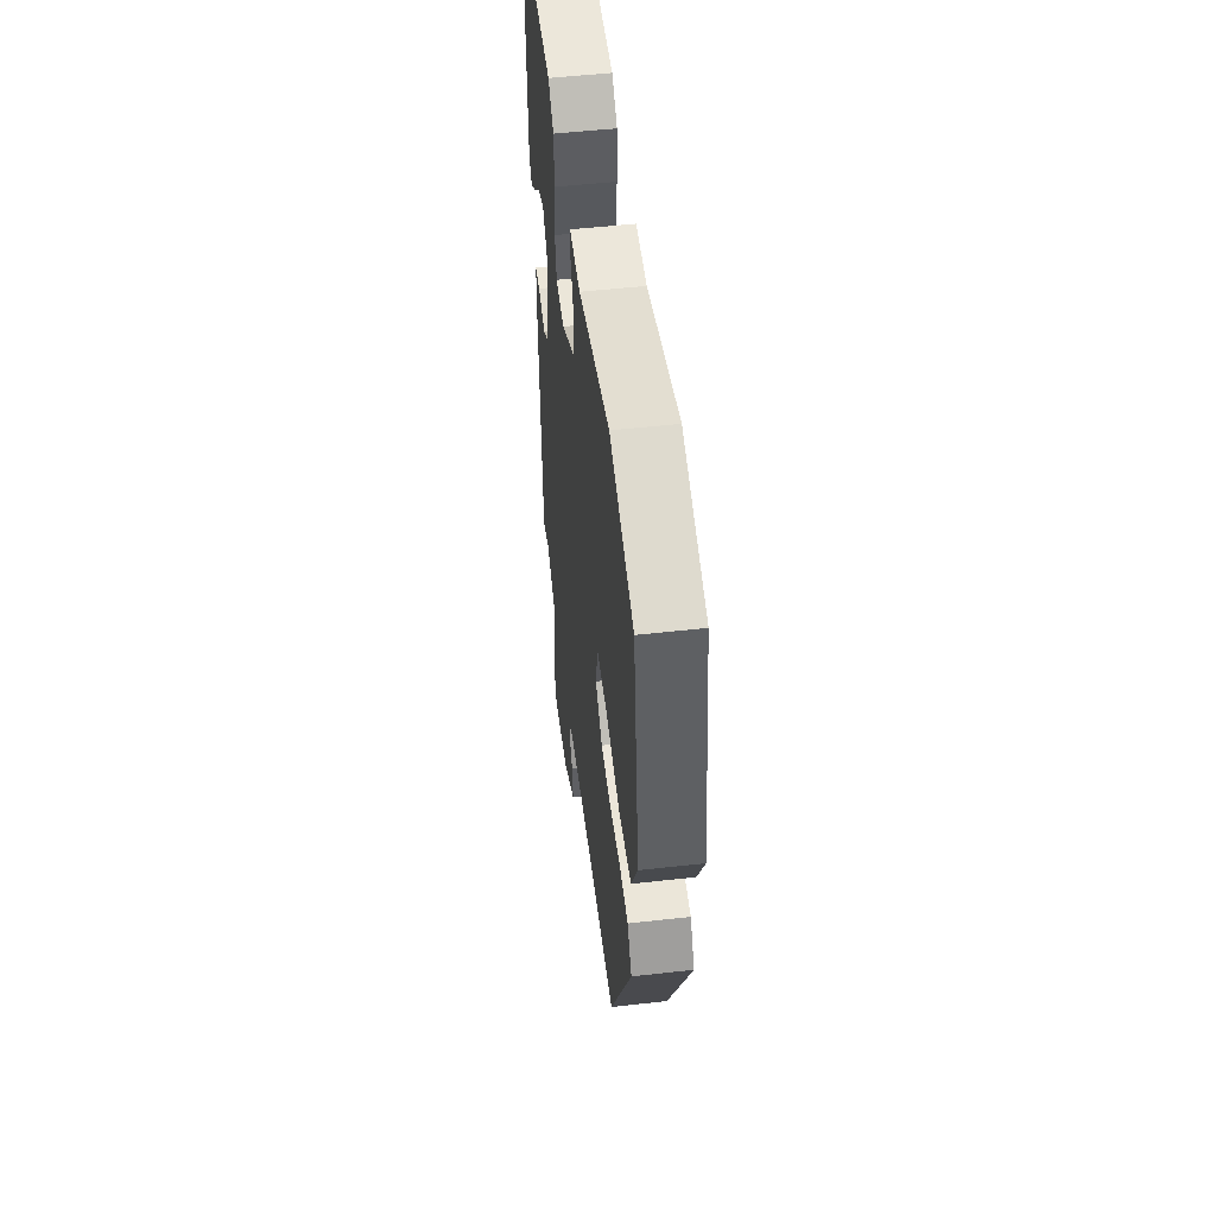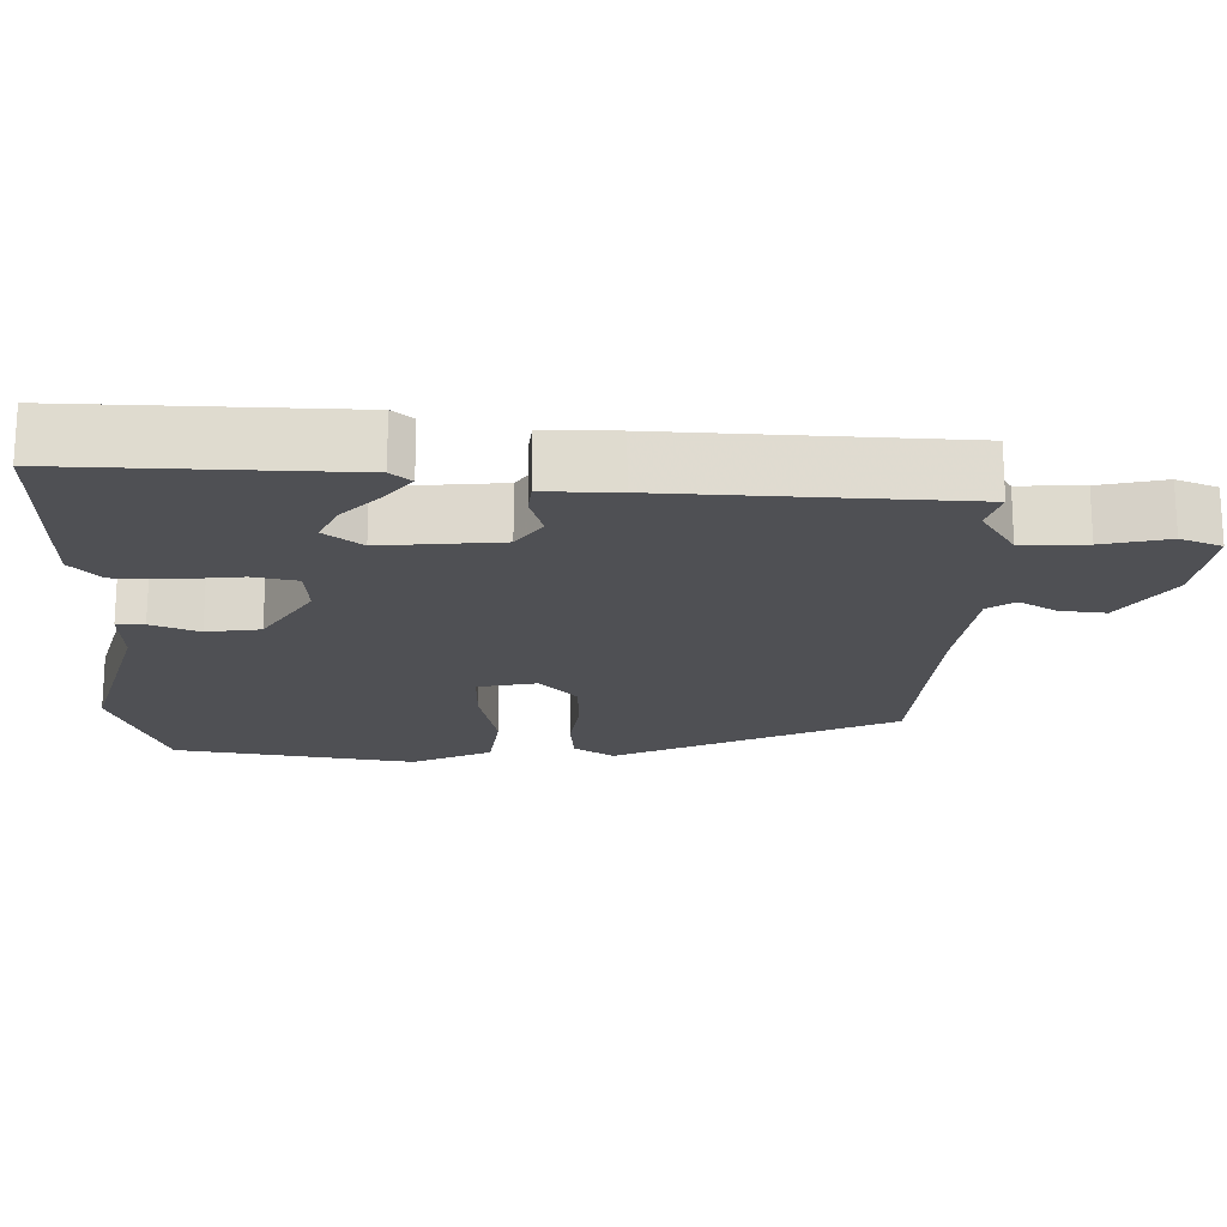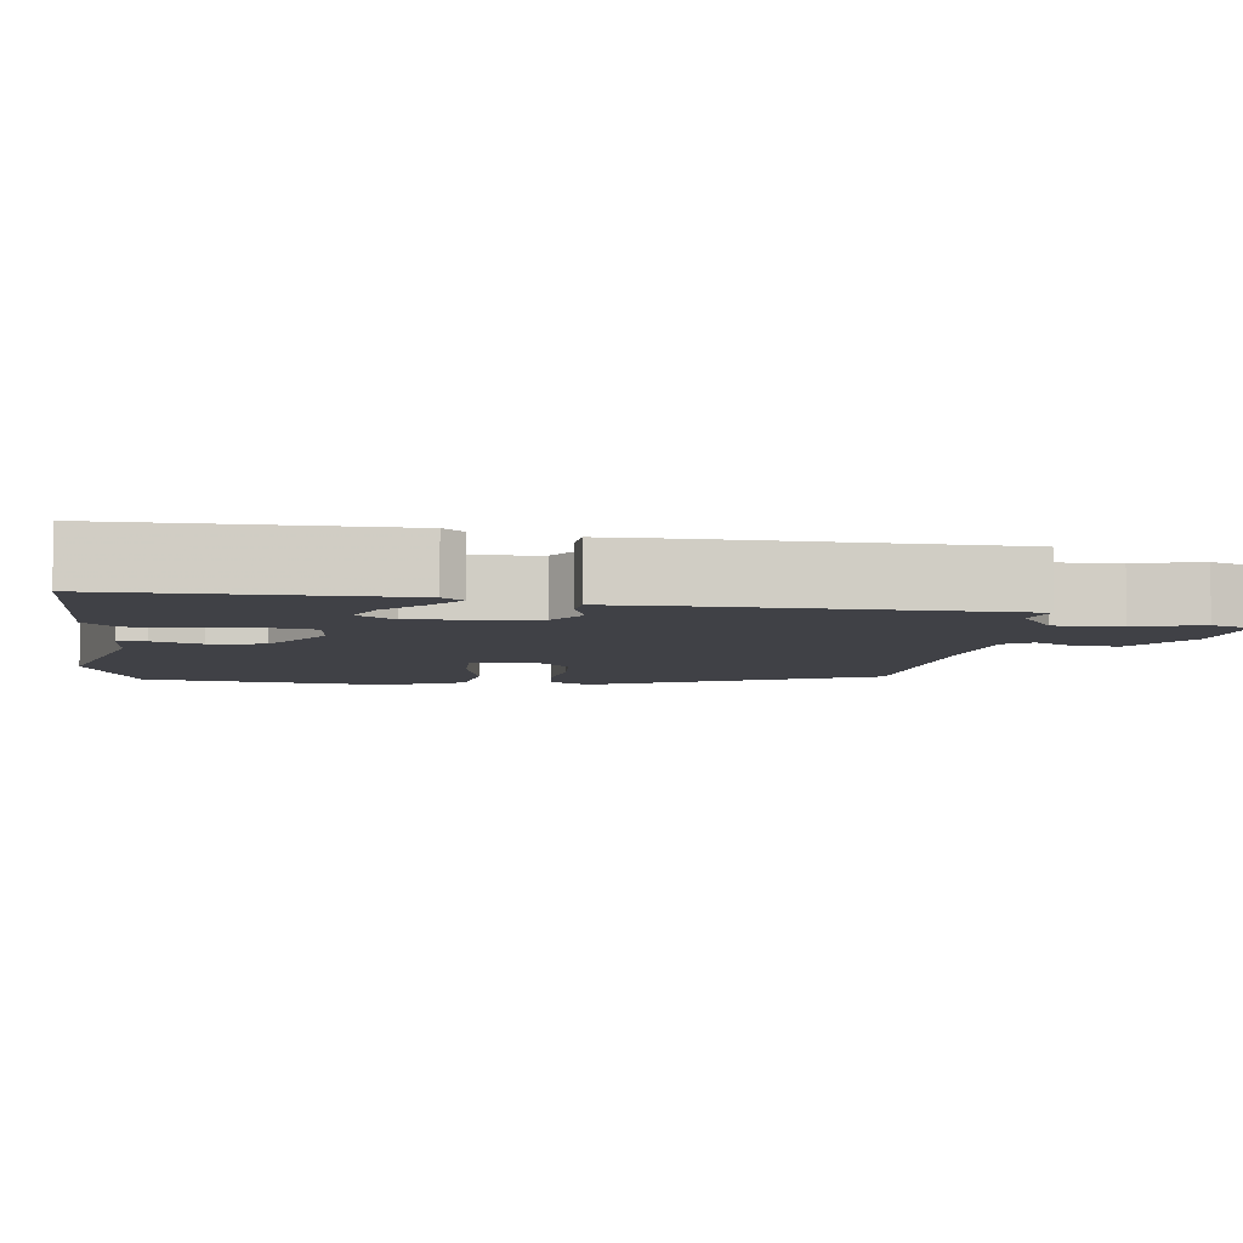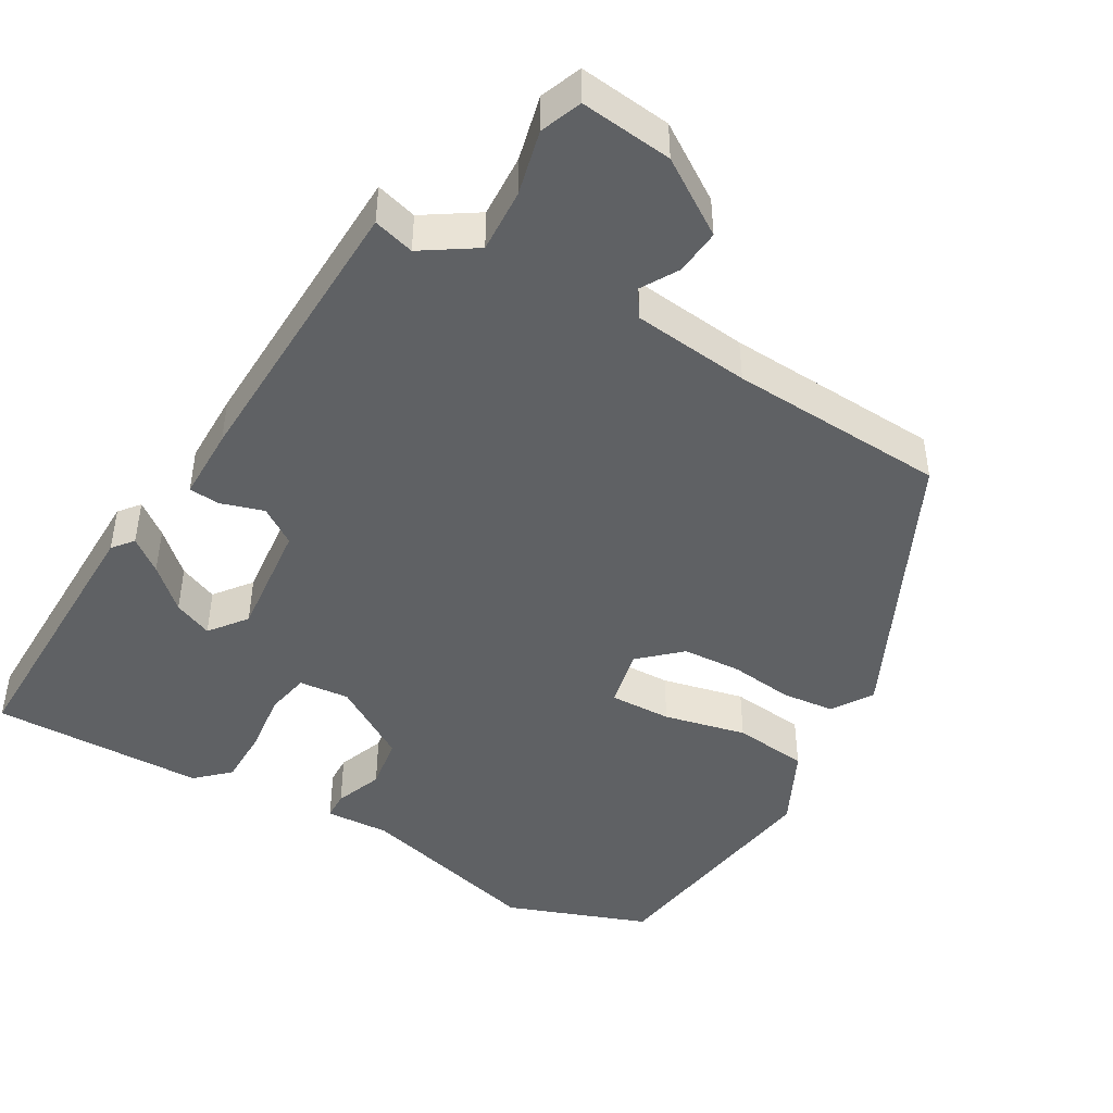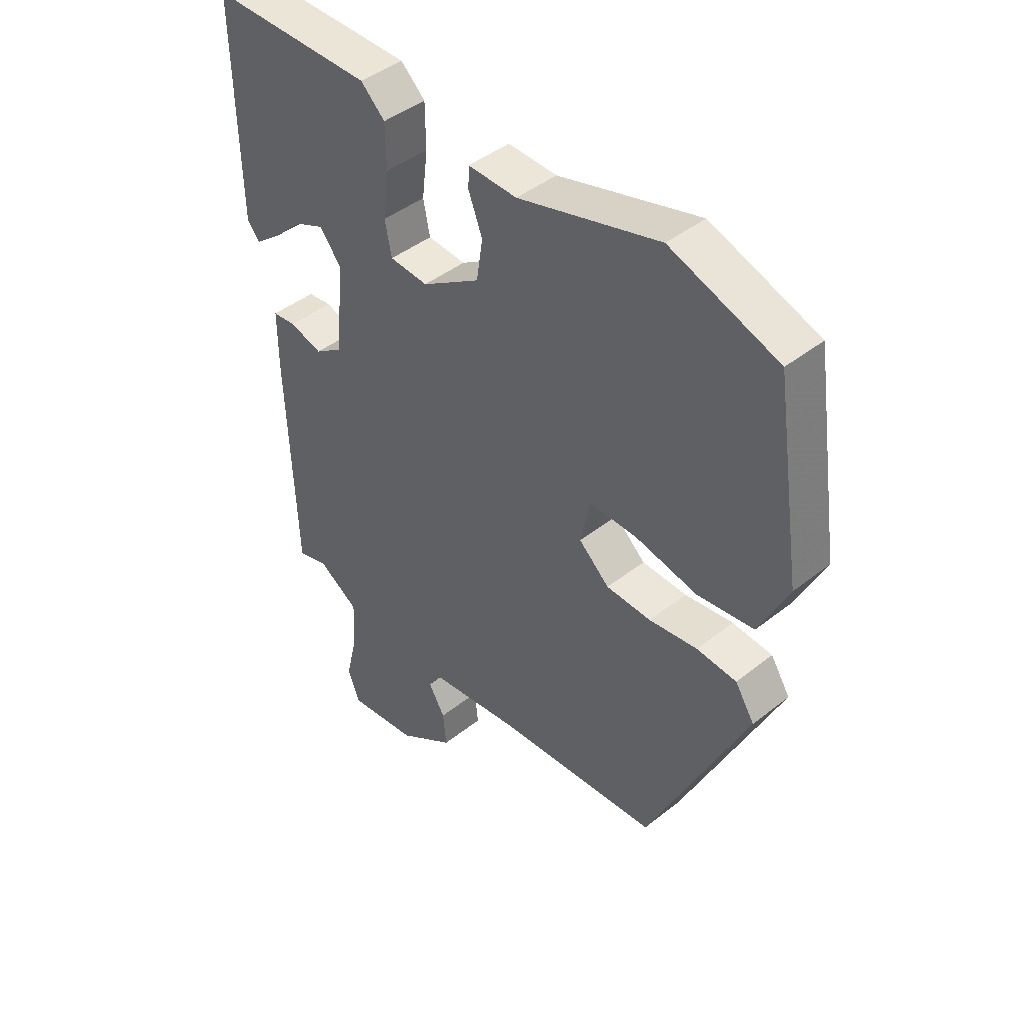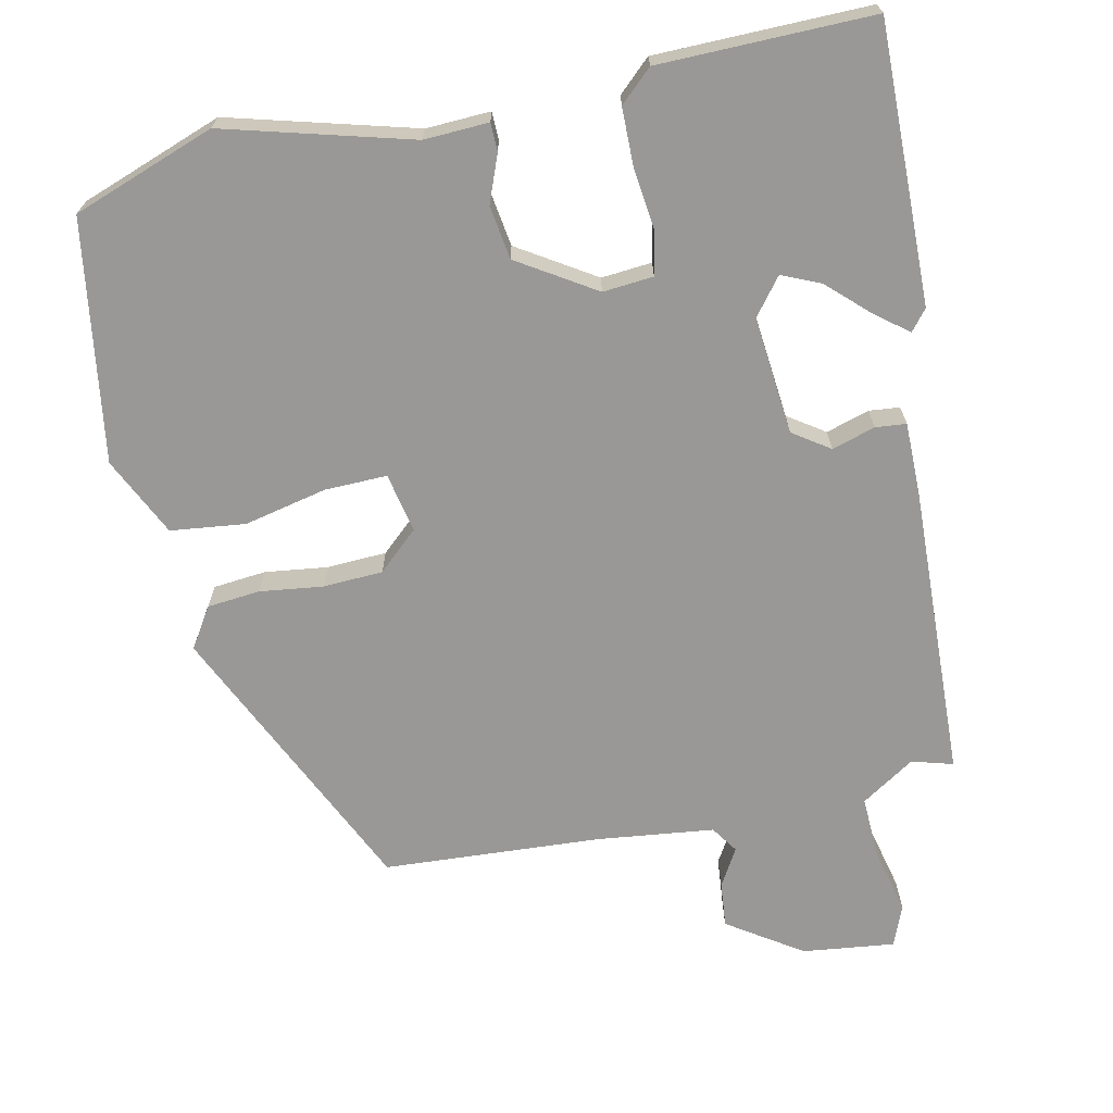
<metadata>
{"format":"obj","ext":"obj","renderer":"f3d","projection":"perspective","resolution":1024,"background":"white","views":[{"elev":52.1,"azim":-96.9,"up":"+Z"},{"elev":-19.1,"azim":88.3,"up":"+Y"},{"elev":-6.0,"azim":83.0,"up":"+Y"},{"elev":-45.5,"azim":150.2,"up":"+Y"},{"elev":43.5,"azim":-133.1,"up":"+Z"},{"elev":-68.6,"azim":12.0,"up":"+Y"}]}
</metadata>
<code>
v -0.5 0.07 0.5
v -0.306 0.07 0.57
v -0.052 0.07 0.501
v 0.036 0.07 0.505
v 0.037 0.07 0.467
v 0.012 0.07 0.402
v 0.023 0.07 0.329
v 0.128 0.07 0.263
v 0.197 0.07 0.269
v 0.209 0.07 0.329
v 0.199 0.07 0.413
v 0.2 0.07 0.491
v 0.244 0.07 0.532
v 0.536 0.07 0.536
v 0.529 0.07 0.156
v 0.506 0.07 0.128
v 0.461 0.07 0.163
v 0.406 0.07 0.215
v 0.353 0.07 0.238
v 0.314 0.07 0.188
v 0.33 0.07 0.027
v 0.38 0.07 -0.007
v 0.439 0.07 0.011
v 0.481 0.07 0.007
v 0.481 0.07 -0.093
v 0.466 0.07 -0.493
v 0.41 0.07 -0.477
v 0.337 0.07 -0.524
v 0.341 0.07 -0.611
v 0.362 0.07 -0.7
v 0.34 0.07 -0.756
v 0.214 0.07 -0.741
v 0.113 0.07 -0.674
v 0.119 0.07 -0.612
v 0.149 0.07 -0.561
v 0.124 0.07 -0.524
v -0.036 0.07 -0.505
v -0.333 0.07 -0.487
v -0.511 0.07 -0.108
v -0.476 0.07 -0.053
v -0.404 0.07 -0.046
v -0.317 0.07 -0.057
v -0.236 0.07 -0.053
v -0.181 0.07 -0.003
v -0.198 0.07 0.078
v -0.283 0.07 0.076
v -0.396 0.07 0.051
v -0.498 0.07 0.063
v -0.55 0.07 0.171
v -0.5 0 0.5
v -0.306 0 0.57
v -0.052 0 0.501
v 0.036 0 0.505
v 0.037 0 0.467
v 0.012 0 0.402
v 0.023 0 0.329
v 0.128 0 0.263
v 0.197 0 0.269
v 0.209 0 0.329
v 0.199 0 0.413
v 0.2 0 0.491
v 0.244 0 0.532
v 0.536 0 0.536
v 0.529 0 0.156
v 0.506 0 0.128
v 0.461 0 0.163
v 0.406 0 0.215
v 0.353 0 0.238
v 0.314 0 0.188
v 0.33 0 0.027
v 0.38 0 -0.007
v 0.439 0 0.011
v 0.481 0 0.007
v 0.481 0 -0.093
v 0.466 0 -0.493
v 0.41 0 -0.477
v 0.337 0 -0.524
v 0.341 0 -0.611
v 0.362 0 -0.7
v 0.34 0 -0.756
v 0.214 0 -0.741
v 0.113 0 -0.674
v 0.119 0 -0.612
v 0.149 0 -0.561
v 0.124 0 -0.524
v -0.036 0 -0.505
v -0.333 0 -0.487
v -0.511 0 -0.108
v -0.476 0 -0.053
v -0.404 0 -0.046
v -0.317 0 -0.057
v -0.236 0 -0.053
v -0.181 0 -0.003
v -0.198 0 0.078
v -0.283 0 0.076
v -0.396 0 0.051
v -0.498 0 0.063
v -0.55 0 0.171
f 1 2 3
f 49 1 3
f 48 49 3
f 47 48 3
f 46 47 3
f 4 5 6
f 3 4 6
f 46 3 6
f 45 46 6
f 44 45 6 7
f 40 41 42
f 39 40 42
f 38 39 42
f 37 38 42
f 36 37 42 43
f 33 34 35
f 32 33 35
f 31 32 35
f 30 31 35
f 29 30 35
f 28 29 35 36
f 36 43 44
f 28 36 44
f 27 28 44
f 25 26 27
f 24 25 27
f 23 24 27
f 22 23 27
f 16 17 18
f 15 16 18
f 14 15 18
f 13 14 18
f 12 13 18
f 11 12 18
f 10 11 18 19
f 9 10 19 20
f 27 44 7 8
f 21 22 27
f 21 27 8 9
f 9 20 21
f 52 51 50
f 52 50 98
f 52 98 97
f 52 97 96
f 52 96 95
f 55 54 53
f 55 53 52
f 55 52 95
f 55 95 94
f 56 55 94 93
f 91 90 89
f 91 89 88
f 91 88 87
f 91 87 86
f 92 91 86 85
f 84 83 82
f 84 82 81
f 84 81 80
f 84 80 79
f 84 79 78
f 85 84 78 77
f 93 92 85
f 93 85 77
f 93 77 76
f 76 75 74
f 76 74 73
f 76 73 72
f 76 72 71
f 67 66 65
f 67 65 64
f 67 64 63
f 67 63 62
f 67 62 61
f 67 61 60
f 68 67 60 59
f 69 68 59 58
f 57 56 93 76
f 76 71 70
f 58 57 76 70
f 70 69 58
f 1 50 51 2
f 2 51 52 3
f 3 52 53 4
f 4 53 54 5
f 5 54 55 6
f 6 55 56 7
f 7 56 57 8
f 8 57 58 9
f 9 58 59 10
f 10 59 60 11
f 11 60 61 12
f 12 61 62 13
f 13 62 63 14
f 14 63 64 15
f 15 64 65 16
f 16 65 66 17
f 17 66 67 18
f 18 67 68 19
f 19 68 69 20
f 20 69 70 21
f 21 70 71 22
f 22 71 72 23
f 23 72 73 24
f 24 73 74 25
f 25 74 75 26
f 26 75 76 27
f 27 76 77 28
f 28 77 78 29
f 29 78 79 30
f 30 79 80 31
f 31 80 81 32
f 32 81 82 33
f 33 82 83 34
f 34 83 84 35
f 35 84 85 36
f 36 85 86 37
f 37 86 87 38
f 38 87 88 39
f 39 88 89 40
f 40 89 90 41
f 41 90 91 42
f 42 91 92 43
f 43 92 93 44
f 44 93 94 45
f 45 94 95 46
f 46 95 96 47
f 47 96 97 48
f 48 97 98 49
f 49 98 50 1

</code>
